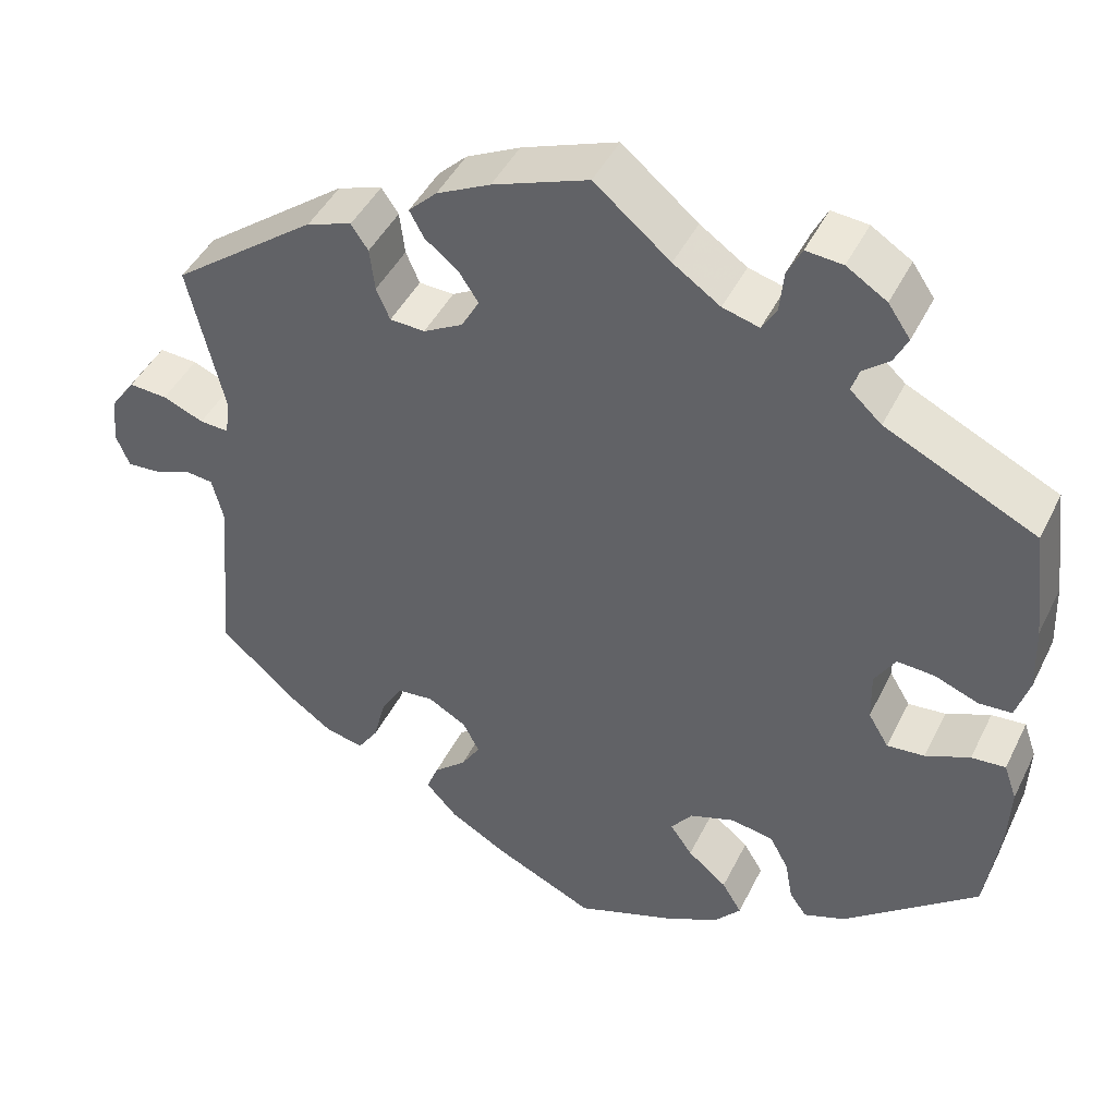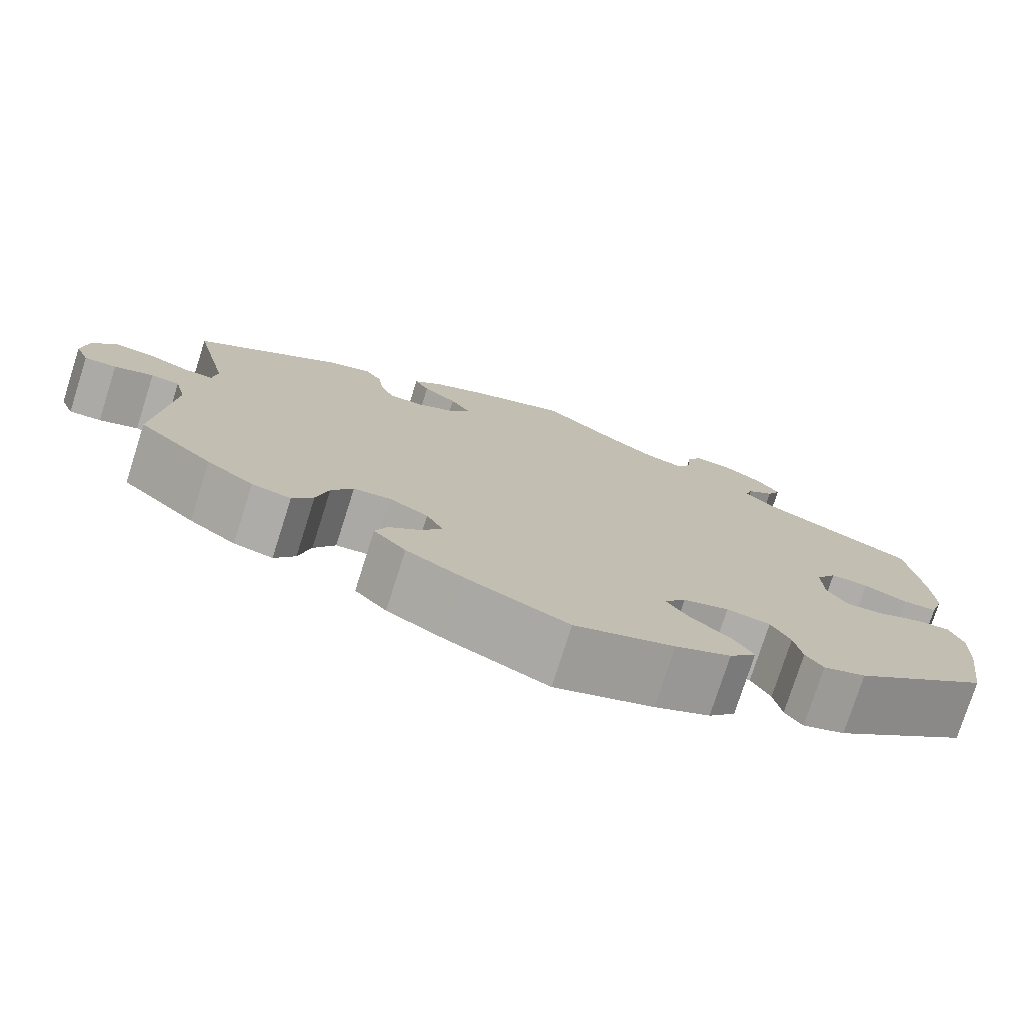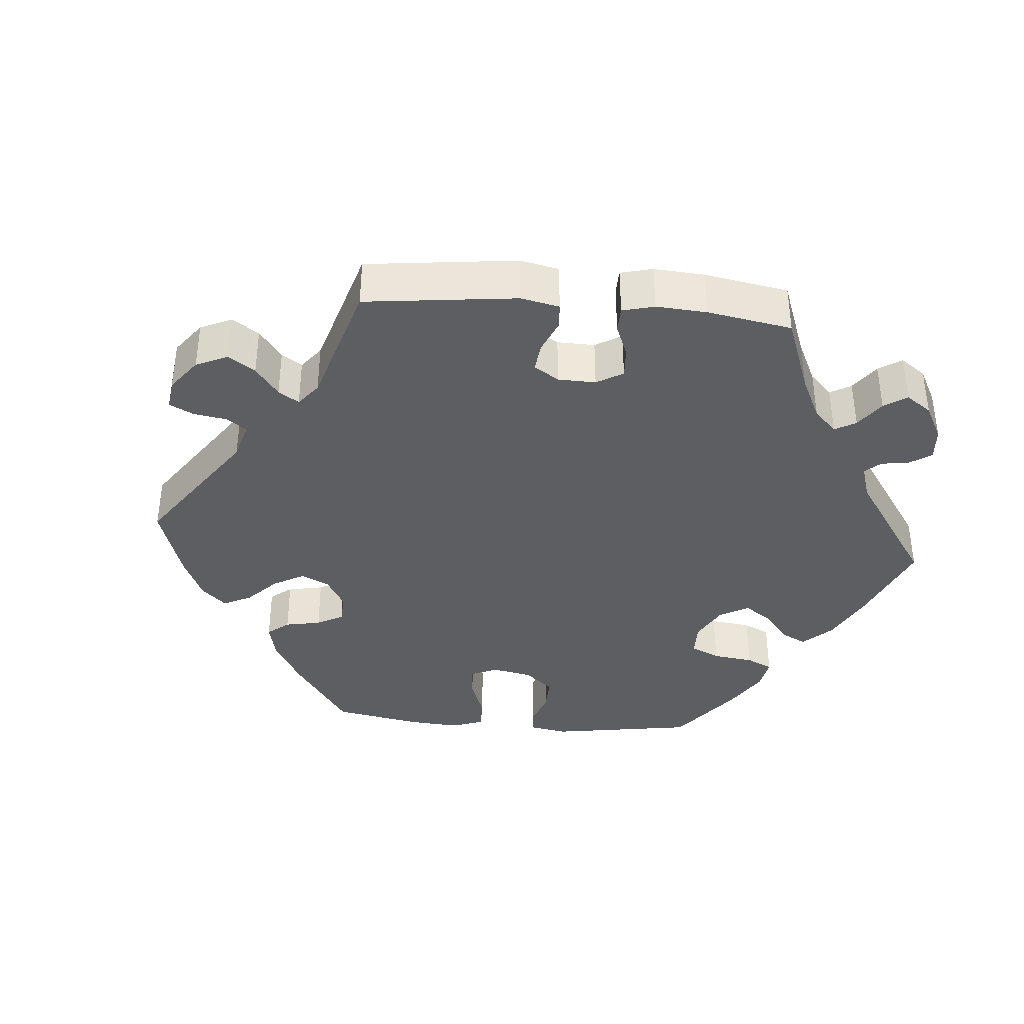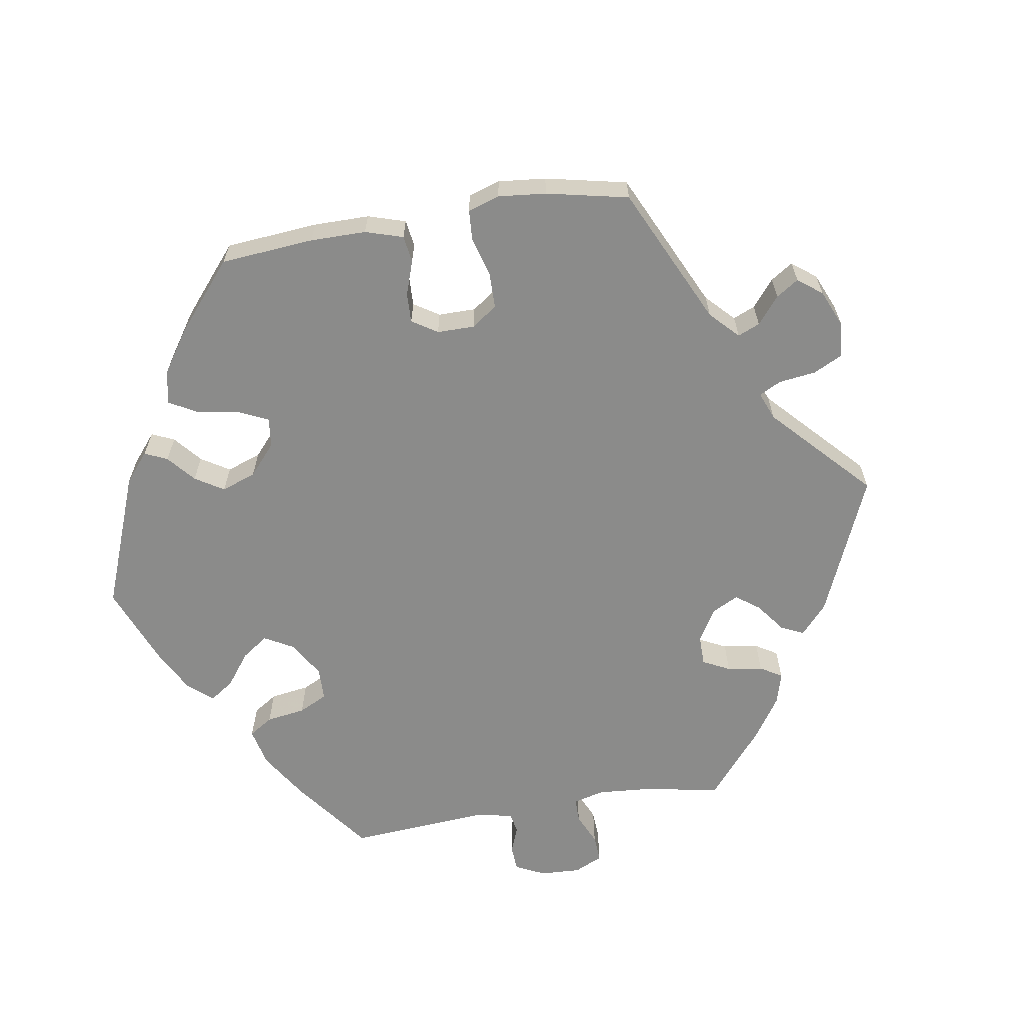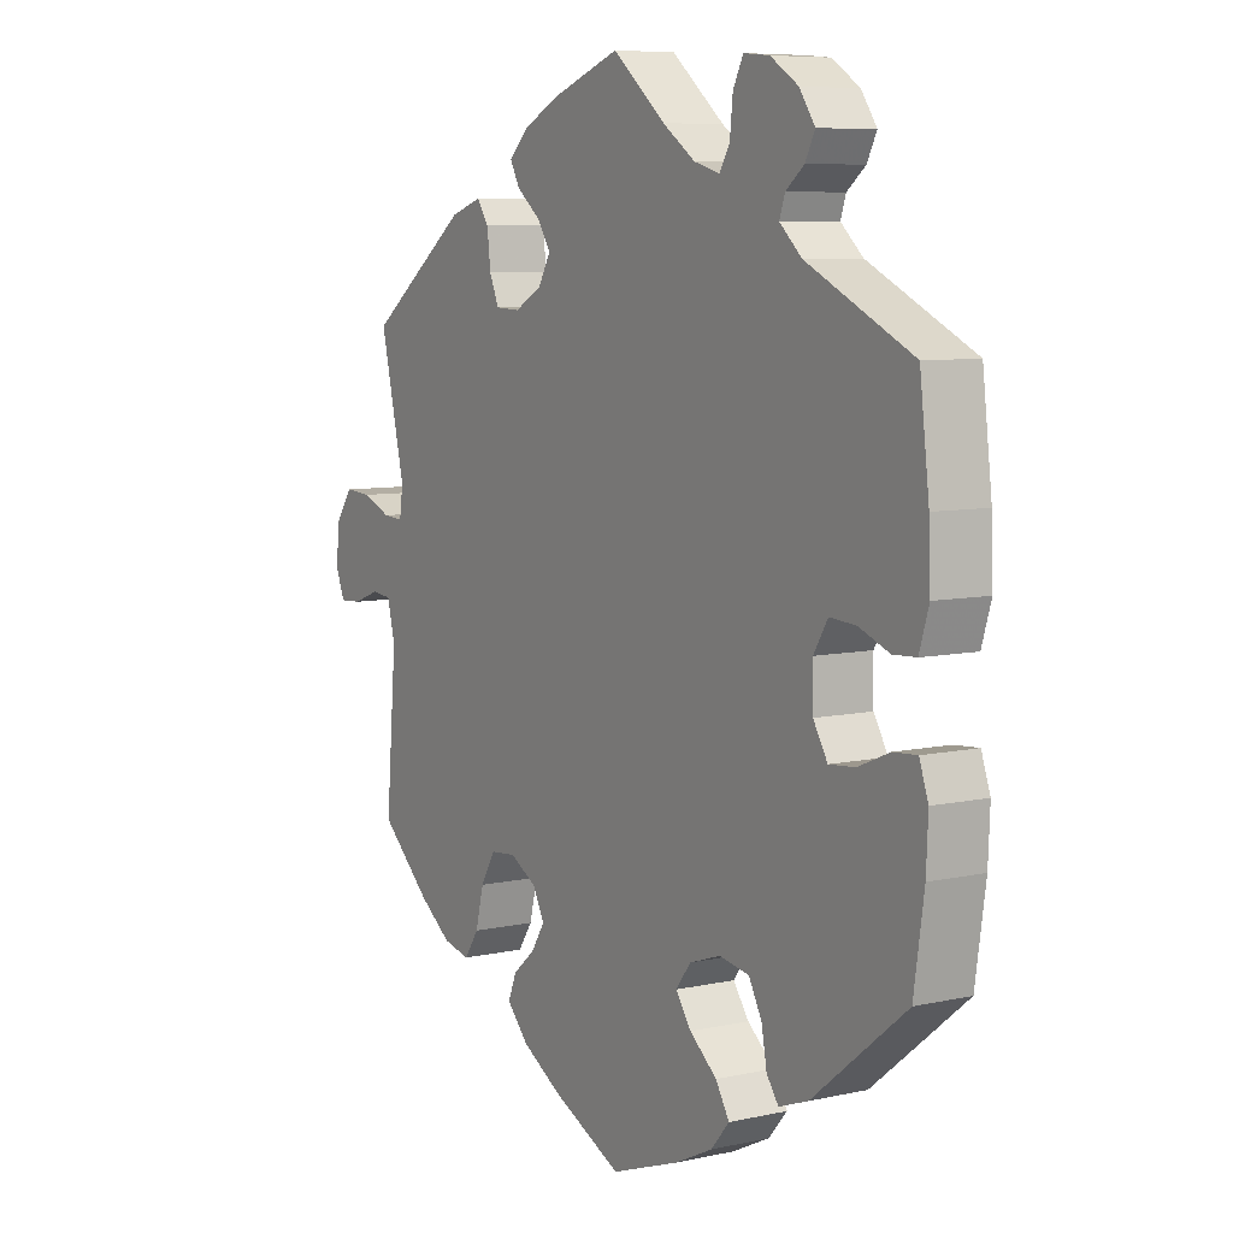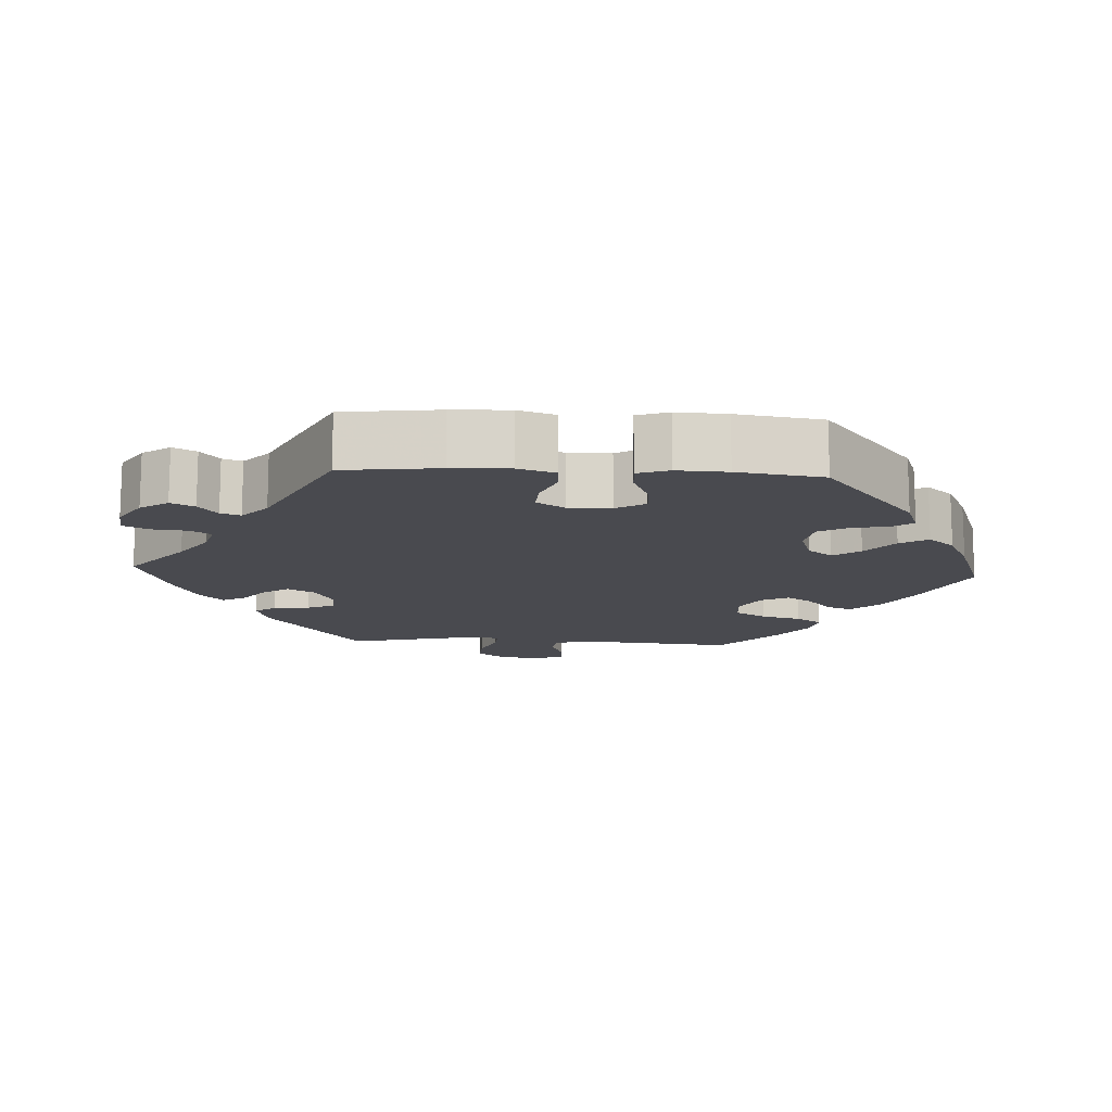
<metadata>
{"format":"obj","ext":"obj","renderer":"f3d","projection":"perspective","resolution":1024,"background":"white","views":[{"elev":44.5,"azim":25.0,"up":"+Z"},{"elev":-76.7,"azim":-17.7,"up":"+Z"},{"elev":-38.2,"azim":-35.0,"up":"+Y"},{"elev":-63.7,"azim":-140.6,"up":"+Y"},{"elev":7.5,"azim":57.9,"up":"+Z"},{"elev":-13.5,"azim":86.8,"up":"+Y"}]}
</metadata>
<code>
v 0.089 0.07 0.504
v 0.144 0.07 0.466
v 0.187 0.07 0.454
v 0.204 0.07 0.483
v 0.209 0.07 0.531
v 0.226 0.07 0.565
v 0.269 0.07 0.561
v 0.316 0.07 0.531
v 0.342 0.07 0.493
v 0.326 0.07 0.461
v 0.295 0.07 0.436
v 0.286 0.07 0.409
v 0.323 0.07 0.375
v 0.5 0.07 0.289
v 0.516 0.07 0.158
v 0.519 0.07 0.08
v 0.503 0.07 0.028
v 0.464 0.07 0.026
v 0.413 0.07 0.046
v 0.369 0.07 0.049
v 0.345 0.07 0.01
v 0.346 0.07 -0.048
v 0.37 0.07 -0.088
v 0.414 0.07 -0.084
v 0.466 0.07 -0.062
v 0.506 0.07 -0.059
v 0.521 0.07 -0.102
v 0.518 0.07 -0.171
v 0.501 0.07 -0.288
v 0.344 0.07 -0.415
v 0.295 0.07 -0.433
v 0.275 0.07 -0.405
v 0.266 0.07 -0.356
v 0.244 0.07 -0.315
v 0.194 0.07 -0.306
v 0.141 0.07 -0.324
v 0.116 0.07 -0.357
v 0.142 0.07 -0.394
v 0.188 0.07 -0.432
v 0.211 0.07 -0.47
v 0.18 0.07 -0.506
v 0.116 0.07 -0.537
v 0.001 0.07 -0.578
v -0.116 0.07 -0.523
v -0.183 0.07 -0.484
v -0.22 0.07 -0.444
v -0.206 0.07 -0.409
v -0.168 0.07 -0.376
v -0.146 0.07 -0.341
v -0.165 0.07 -0.304
v -0.21 0.07 -0.278
v -0.253 0.07 -0.282
v -0.278 0.07 -0.324
v -0.292 0.07 -0.379
v -0.316 0.07 -0.415
v -0.361 0.07 -0.405
v -0.415 0.07 -0.366
v -0.501 0.07 -0.288
v -0.483 0.07 -0.077
v -0.496 0.07 -0.025
v -0.529 0.07 -0.021
v -0.574 0.07 -0.038
v -0.611 0.07 -0.04
v -0.627 0.07 -0.001
v -0.62 0.07 0.055
v -0.592 0.07 0.094
v -0.547 0.07 0.091
v -0.499 0.07 0.071
v -0.465 0.07 0.069
v -0.459 0.07 0.11
v -0.501 0.07 0.289
v -0.331 0.07 0.416
v -0.279 0.07 0.433
v -0.259 0.07 0.404
v -0.253 0.07 0.354
v -0.237 0.07 0.317
v -0.196 0.07 0.315
v -0.15 0.07 0.34
v -0.129 0.07 0.377
v -0.152 0.07 0.412
v -0.191 0.07 0.443
v -0.208 0.07 0.474
v -0.175 0.07 0.506
v -0.112 0.07 0.537
v 0 0.07 0.578
v 0.089 0 0.504
v 0.144 0 0.466
v 0.187 0 0.454
v 0.204 0 0.483
v 0.209 0 0.531
v 0.226 0 0.565
v 0.269 0 0.561
v 0.316 0 0.531
v 0.342 0 0.493
v 0.326 0 0.461
v 0.295 0 0.436
v 0.286 0 0.409
v 0.323 0 0.375
v 0.5 0 0.289
v 0.516 0 0.158
v 0.519 0 0.08
v 0.503 0 0.028
v 0.464 0 0.026
v 0.413 0 0.046
v 0.369 0 0.049
v 0.345 0 0.01
v 0.346 0 -0.048
v 0.37 0 -0.088
v 0.414 0 -0.084
v 0.466 0 -0.062
v 0.506 0 -0.059
v 0.521 0 -0.102
v 0.518 0 -0.171
v 0.501 0 -0.288
v 0.344 0 -0.415
v 0.295 0 -0.433
v 0.275 0 -0.405
v 0.266 0 -0.356
v 0.244 0 -0.315
v 0.194 0 -0.306
v 0.141 0 -0.324
v 0.116 0 -0.357
v 0.142 0 -0.394
v 0.188 0 -0.432
v 0.211 0 -0.47
v 0.18 0 -0.506
v 0.116 0 -0.537
v 0.001 0 -0.578
v -0.116 0 -0.523
v -0.183 0 -0.484
v -0.22 0 -0.444
v -0.206 0 -0.409
v -0.168 0 -0.376
v -0.146 0 -0.341
v -0.165 0 -0.304
v -0.21 0 -0.278
v -0.253 0 -0.282
v -0.278 0 -0.324
v -0.292 0 -0.379
v -0.316 0 -0.415
v -0.361 0 -0.405
v -0.415 0 -0.366
v -0.501 0 -0.288
v -0.483 0 -0.077
v -0.496 0 -0.025
v -0.529 0 -0.021
v -0.574 0 -0.038
v -0.611 0 -0.04
v -0.627 0 -0.001
v -0.62 0 0.055
v -0.592 0 0.094
v -0.547 0 0.091
v -0.499 0 0.071
v -0.465 0 0.069
v -0.459 0 0.11
v -0.501 0 0.289
v -0.331 0 0.416
v -0.279 0 0.433
v -0.259 0 0.404
v -0.253 0 0.354
v -0.237 0 0.317
v -0.196 0 0.315
v -0.15 0 0.34
v -0.129 0 0.377
v -0.152 0 0.412
v -0.191 0 0.443
v -0.208 0 0.474
v -0.175 0 0.506
v -0.112 0 0.537
v 0 0 0.578
f 84 85 1
f 83 84 1 2
f 80 81 82 83
f 79 80 83 2
f 78 79 2 3
f 77 78 3
f 72 73 74 75
f 70 71 72 75
f 69 70 75 76
f 65 66 67 68
f 65 68 69
f 64 65 69
f 61 62 63 64
f 60 61 64 69
f 59 60 69 76
f 53 54 55 56
f 52 53 56 57
f 45 46 47 48
f 45 48 49
f 44 45 49
f 43 44 49
f 42 43 49 50
f 38 39 40 41
f 37 38 41 42
f 30 31 32 33
f 30 33 34
f 29 30 34
f 28 29 34 35
f 24 25 26 27
f 23 24 27 28
f 16 17 18 19
f 16 19 20
f 13 14 15 16
f 12 13 16 20
f 8 9 10 11
f 8 11 12
f 7 8 12
f 4 5 6 7
f 3 4 7 12
f 77 3 12 20
f 52 57 58 59
f 51 52 59 76
f 50 51 76 77
f 37 42 50 77
f 23 28 35 36
f 22 23 36
f 21 22 36 37
f 20 21 37 77
f 86 170 169
f 87 86 169 168
f 168 167 166 165
f 87 168 165 164
f 88 87 164 163
f 88 163 162
f 160 159 158 157
f 160 157 156 155
f 161 160 155 154
f 153 152 151 150
f 154 153 150
f 154 150 149
f 149 148 147 146
f 154 149 146 145
f 161 154 145 144
f 141 140 139 138
f 142 141 138 137
f 133 132 131 130
f 134 133 130
f 134 130 129
f 134 129 128
f 135 134 128 127
f 126 125 124 123
f 127 126 123 122
f 118 117 116 115
f 119 118 115
f 119 115 114
f 120 119 114 113
f 112 111 110 109
f 113 112 109 108
f 104 103 102 101
f 105 104 101
f 101 100 99 98
f 105 101 98 97
f 96 95 94 93
f 97 96 93
f 97 93 92
f 92 91 90 89
f 97 92 89 88
f 105 97 88 162
f 144 143 142 137
f 161 144 137 136
f 162 161 136 135
f 162 135 127 122
f 121 120 113 108
f 121 108 107
f 122 121 107 106
f 162 122 106 105
f 1 86 87 2
f 2 87 88 3
f 3 88 89 4
f 4 89 90 5
f 5 90 91 6
f 6 91 92 7
f 7 92 93 8
f 8 93 94 9
f 9 94 95 10
f 10 95 96 11
f 11 96 97 12
f 12 97 98 13
f 13 98 99 14
f 14 99 100 15
f 15 100 101 16
f 16 101 102 17
f 17 102 103 18
f 18 103 104 19
f 19 104 105 20
f 20 105 106 21
f 21 106 107 22
f 22 107 108 23
f 23 108 109 24
f 24 109 110 25
f 25 110 111 26
f 26 111 112 27
f 27 112 113 28
f 28 113 114 29
f 29 114 115 30
f 30 115 116 31
f 31 116 117 32
f 32 117 118 33
f 33 118 119 34
f 34 119 120 35
f 35 120 121 36
f 36 121 122 37
f 37 122 123 38
f 38 123 124 39
f 39 124 125 40
f 40 125 126 41
f 41 126 127 42
f 42 127 128 43
f 43 128 129 44
f 44 129 130 45
f 45 130 131 46
f 46 131 132 47
f 47 132 133 48
f 48 133 134 49
f 49 134 135 50
f 50 135 136 51
f 51 136 137 52
f 52 137 138 53
f 53 138 139 54
f 54 139 140 55
f 55 140 141 56
f 56 141 142 57
f 57 142 143 58
f 58 143 144 59
f 59 144 145 60
f 60 145 146 61
f 61 146 147 62
f 62 147 148 63
f 63 148 149 64
f 64 149 150 65
f 65 150 151 66
f 66 151 152 67
f 67 152 153 68
f 68 153 154 69
f 69 154 155 70
f 70 155 156 71
f 71 156 157 72
f 72 157 158 73
f 73 158 159 74
f 74 159 160 75
f 75 160 161 76
f 76 161 162 77
f 77 162 163 78
f 78 163 164 79
f 79 164 165 80
f 80 165 166 81
f 81 166 167 82
f 82 167 168 83
f 83 168 169 84
f 84 169 170 85
f 85 170 86 1

</code>
